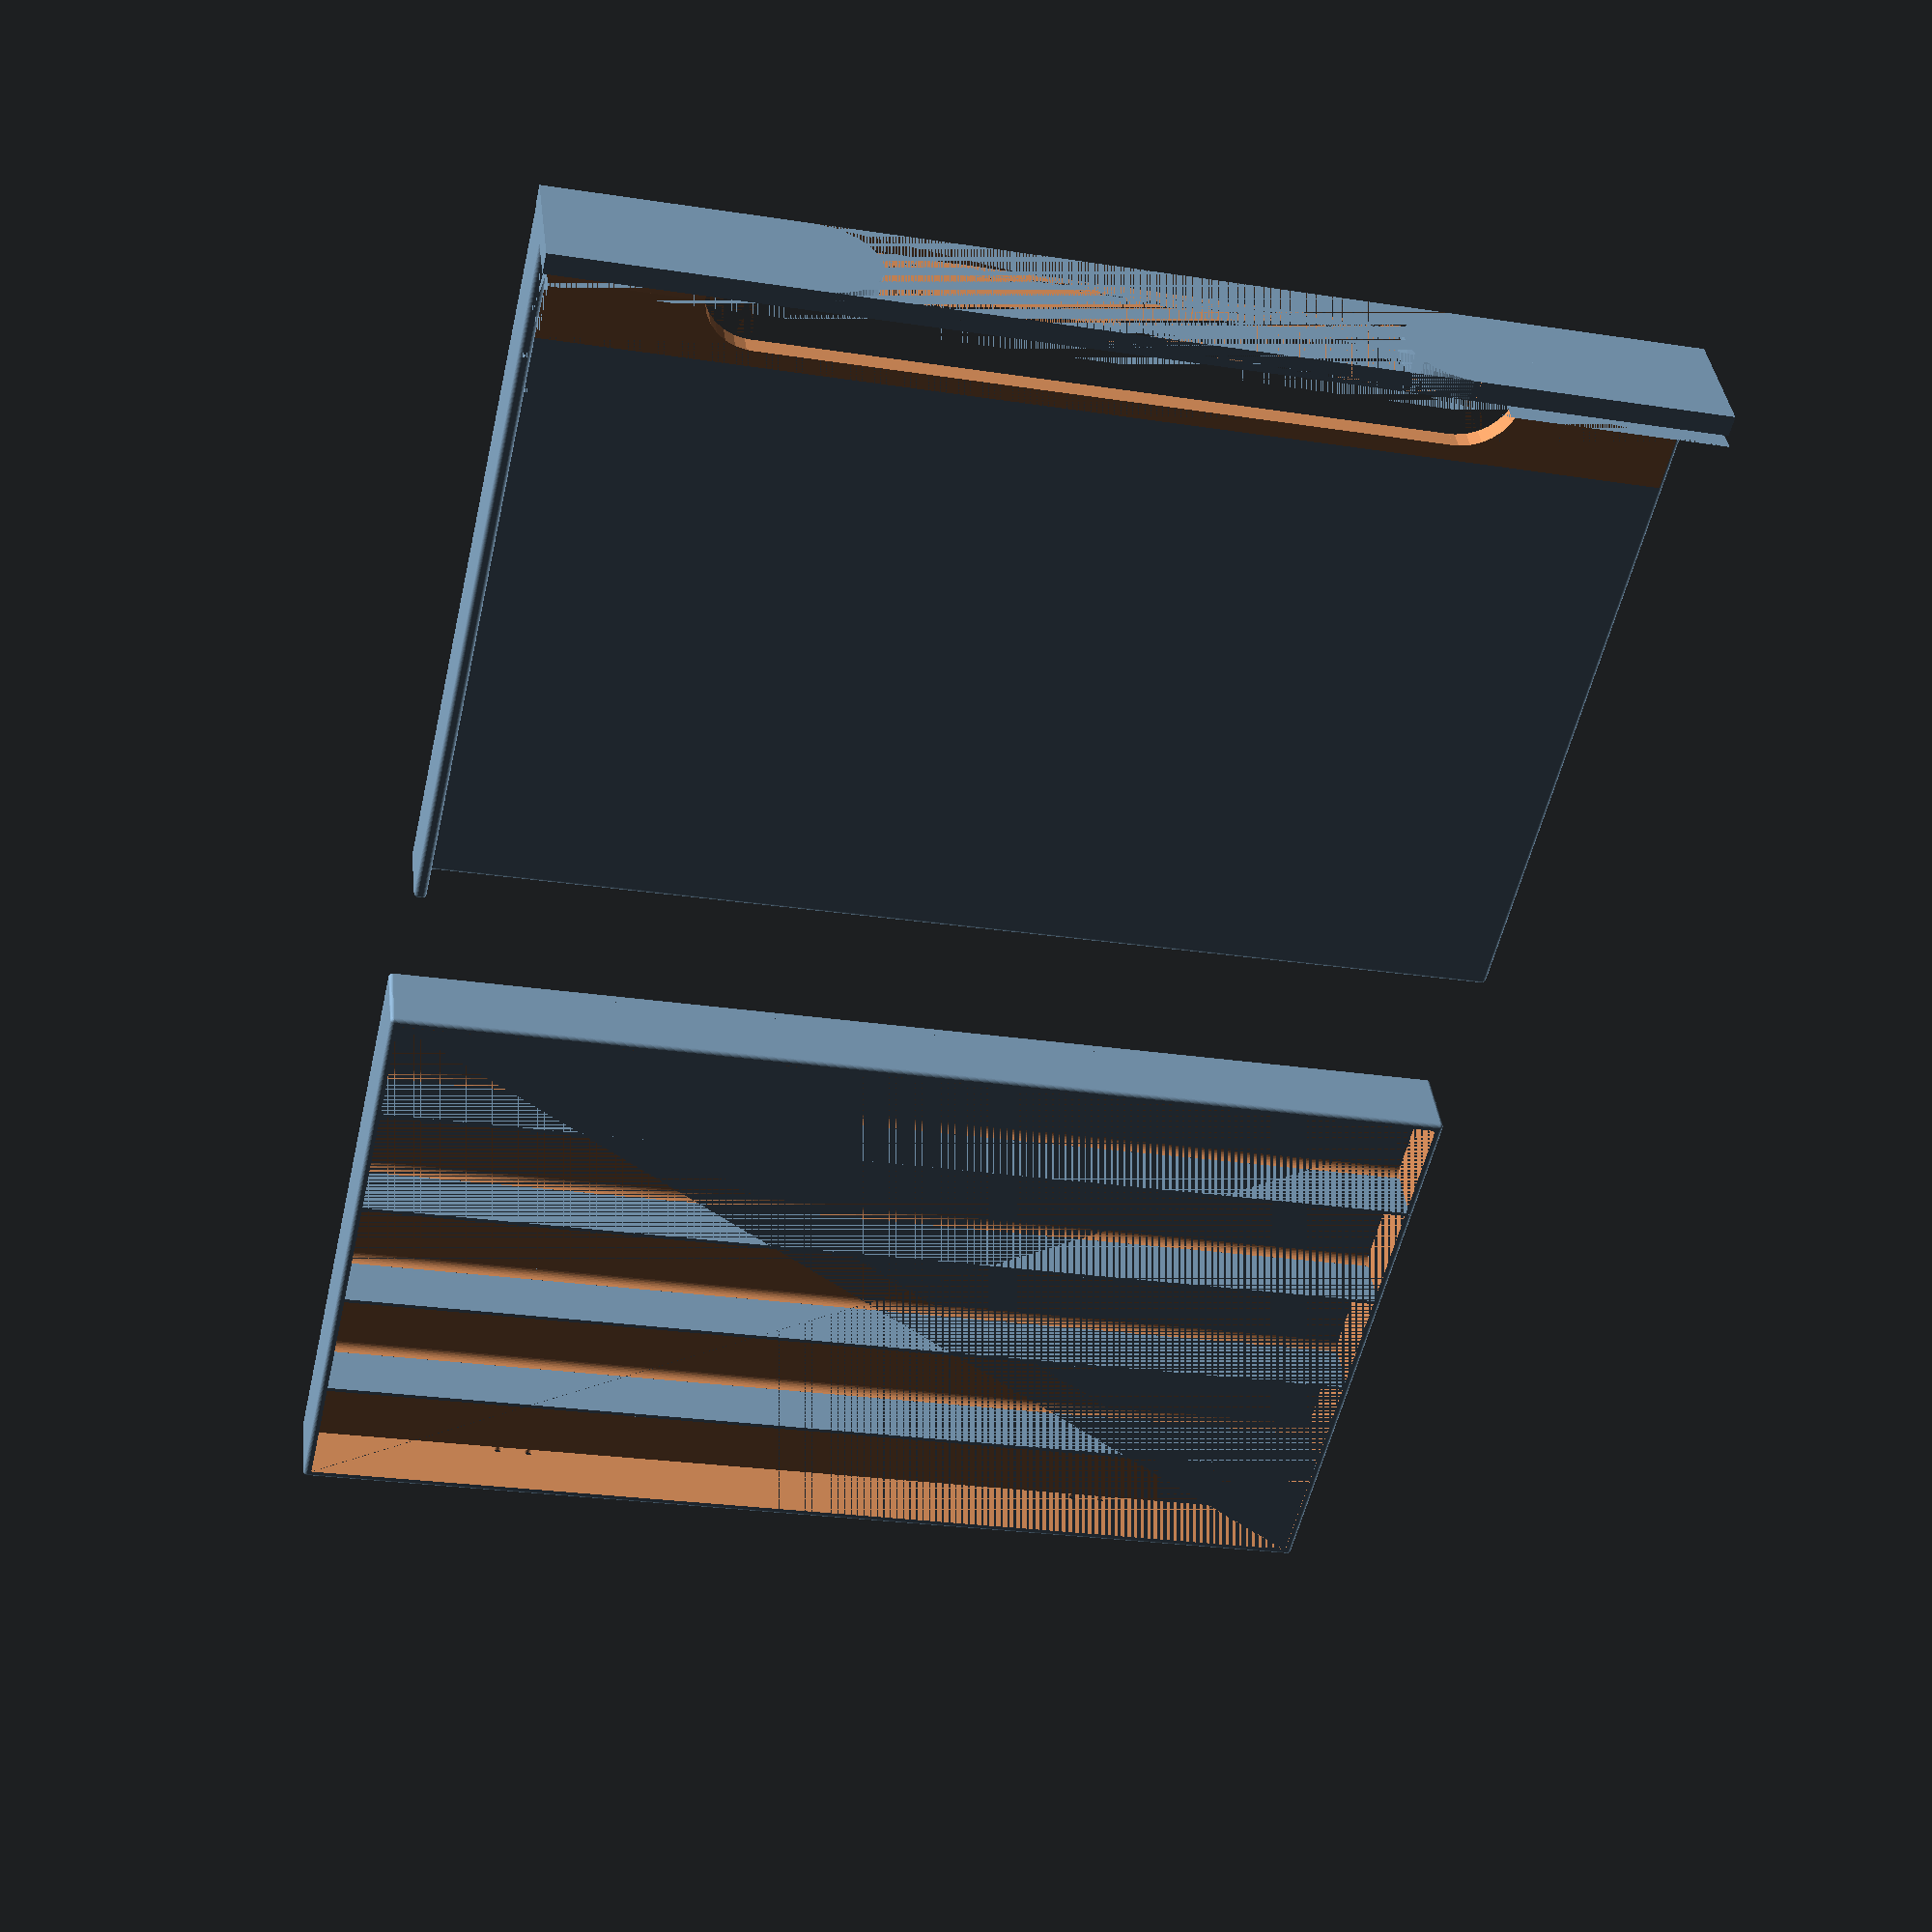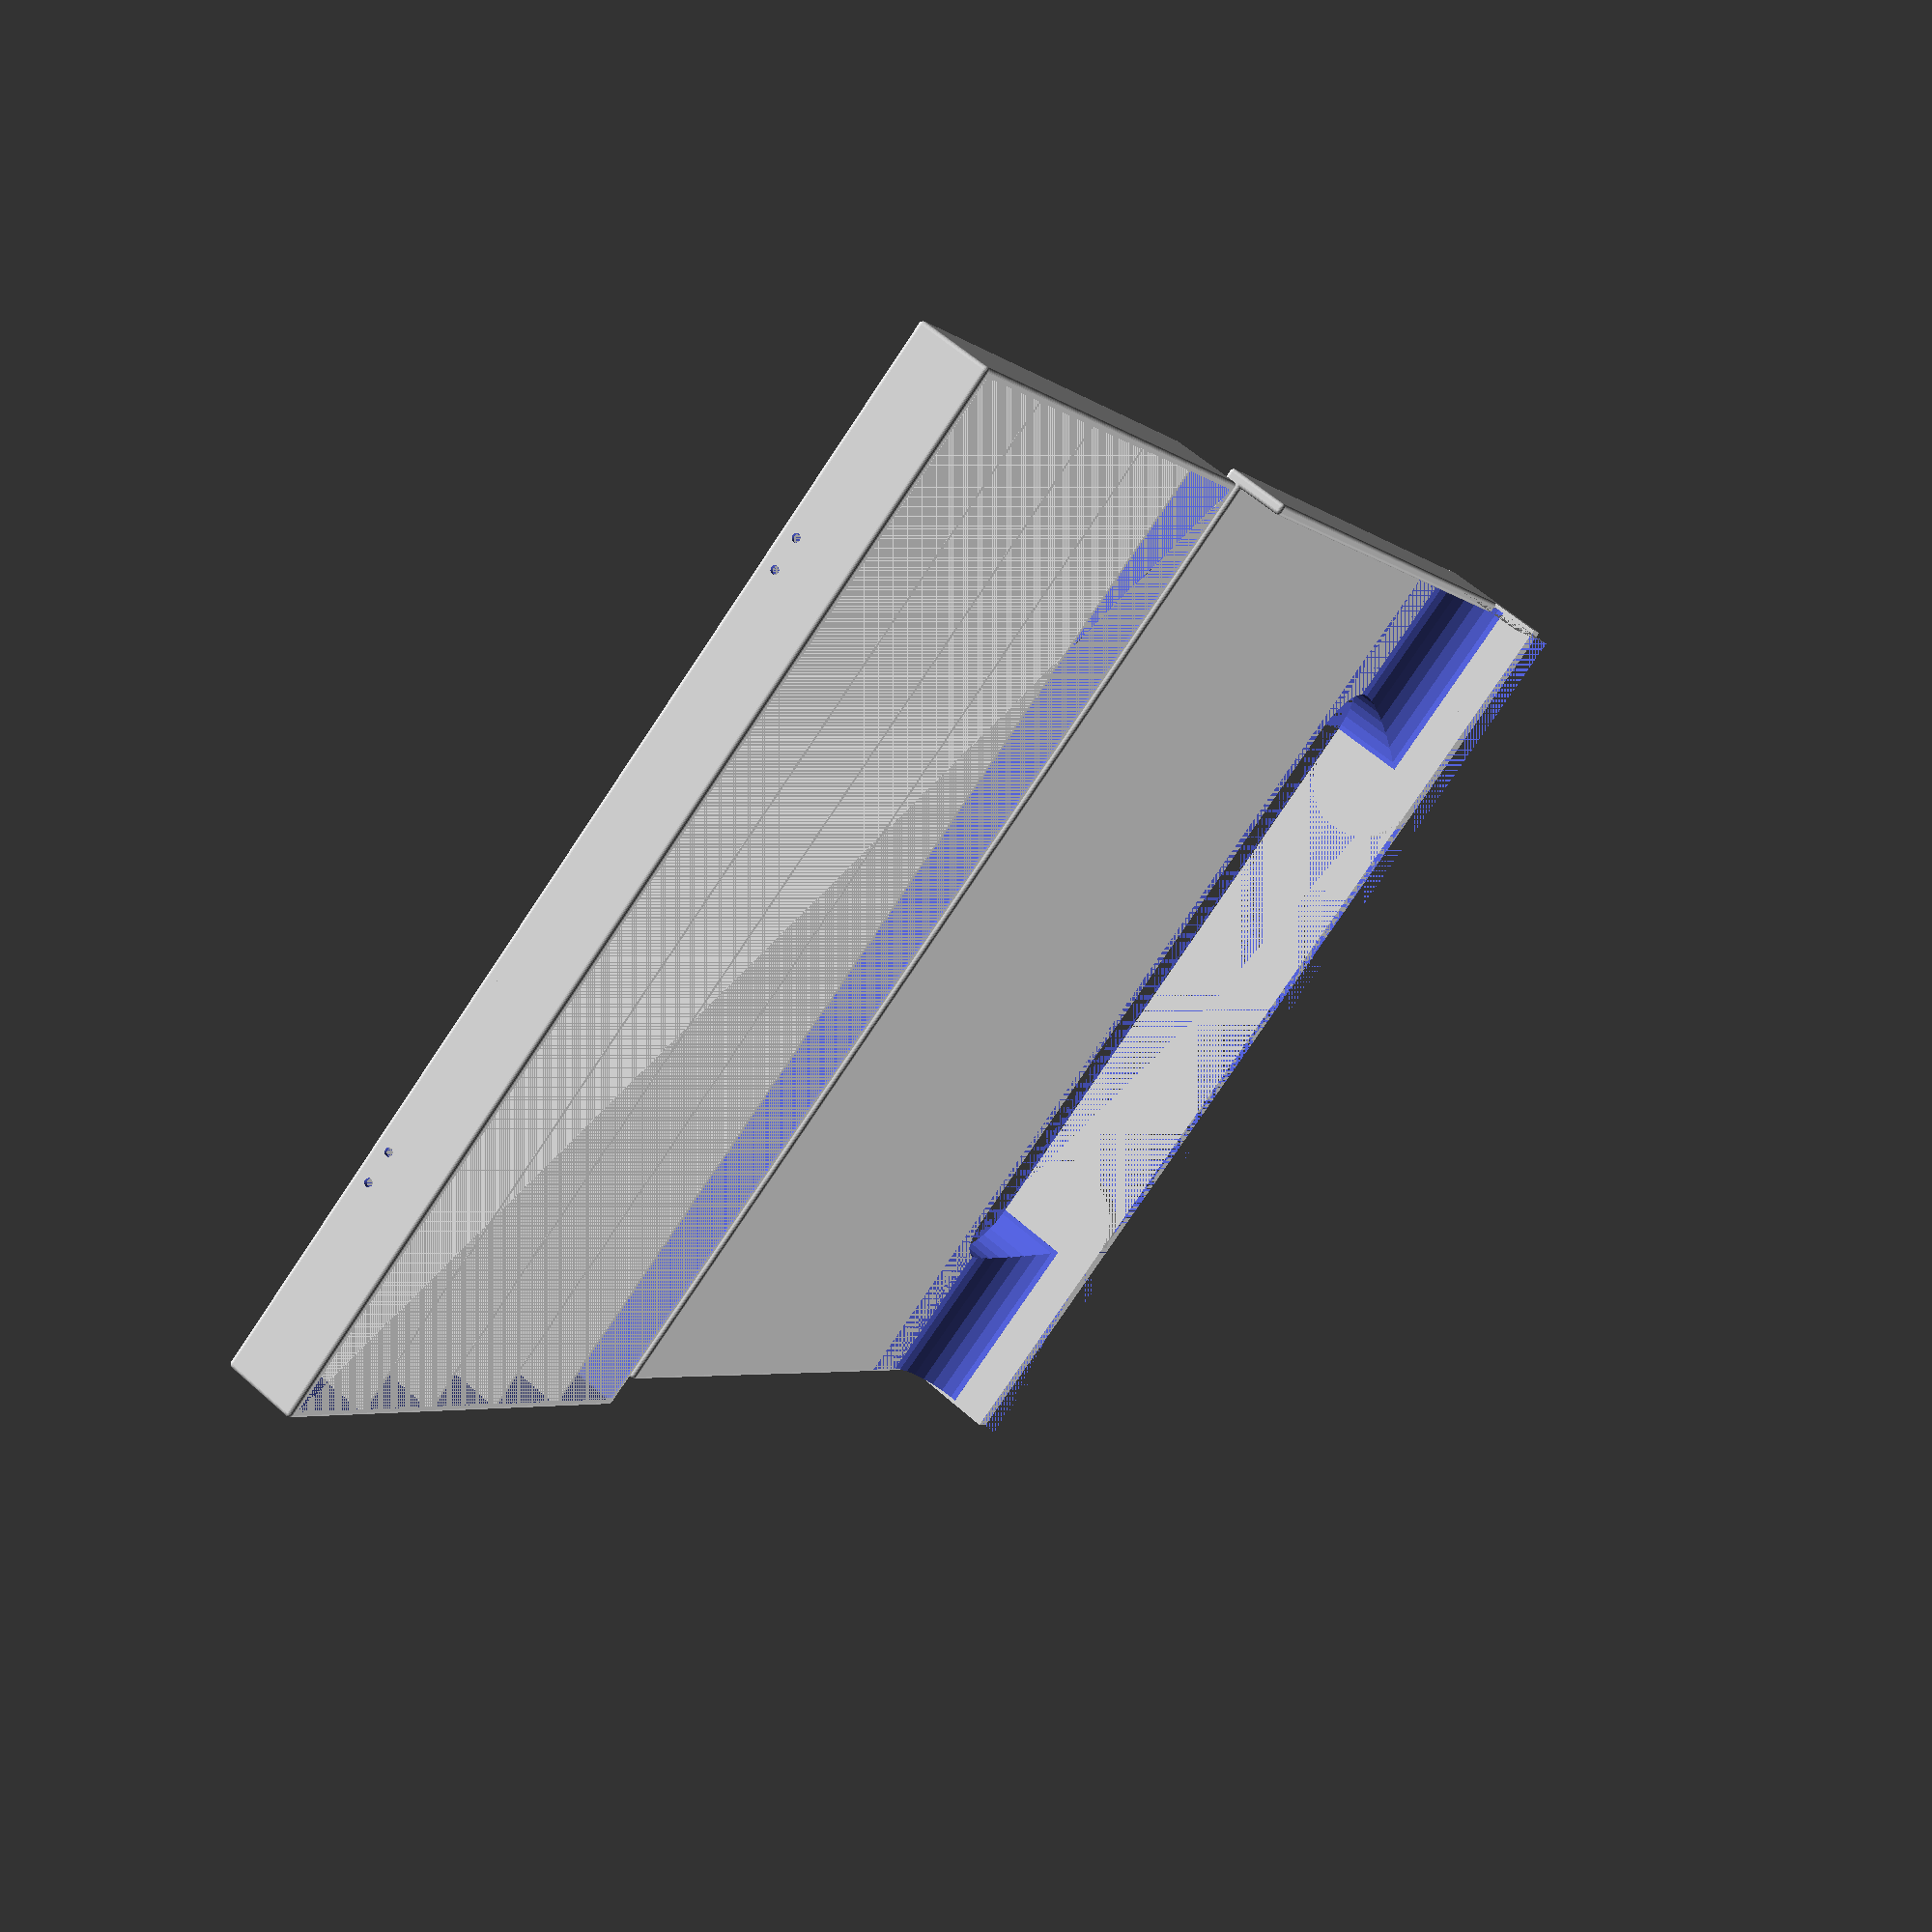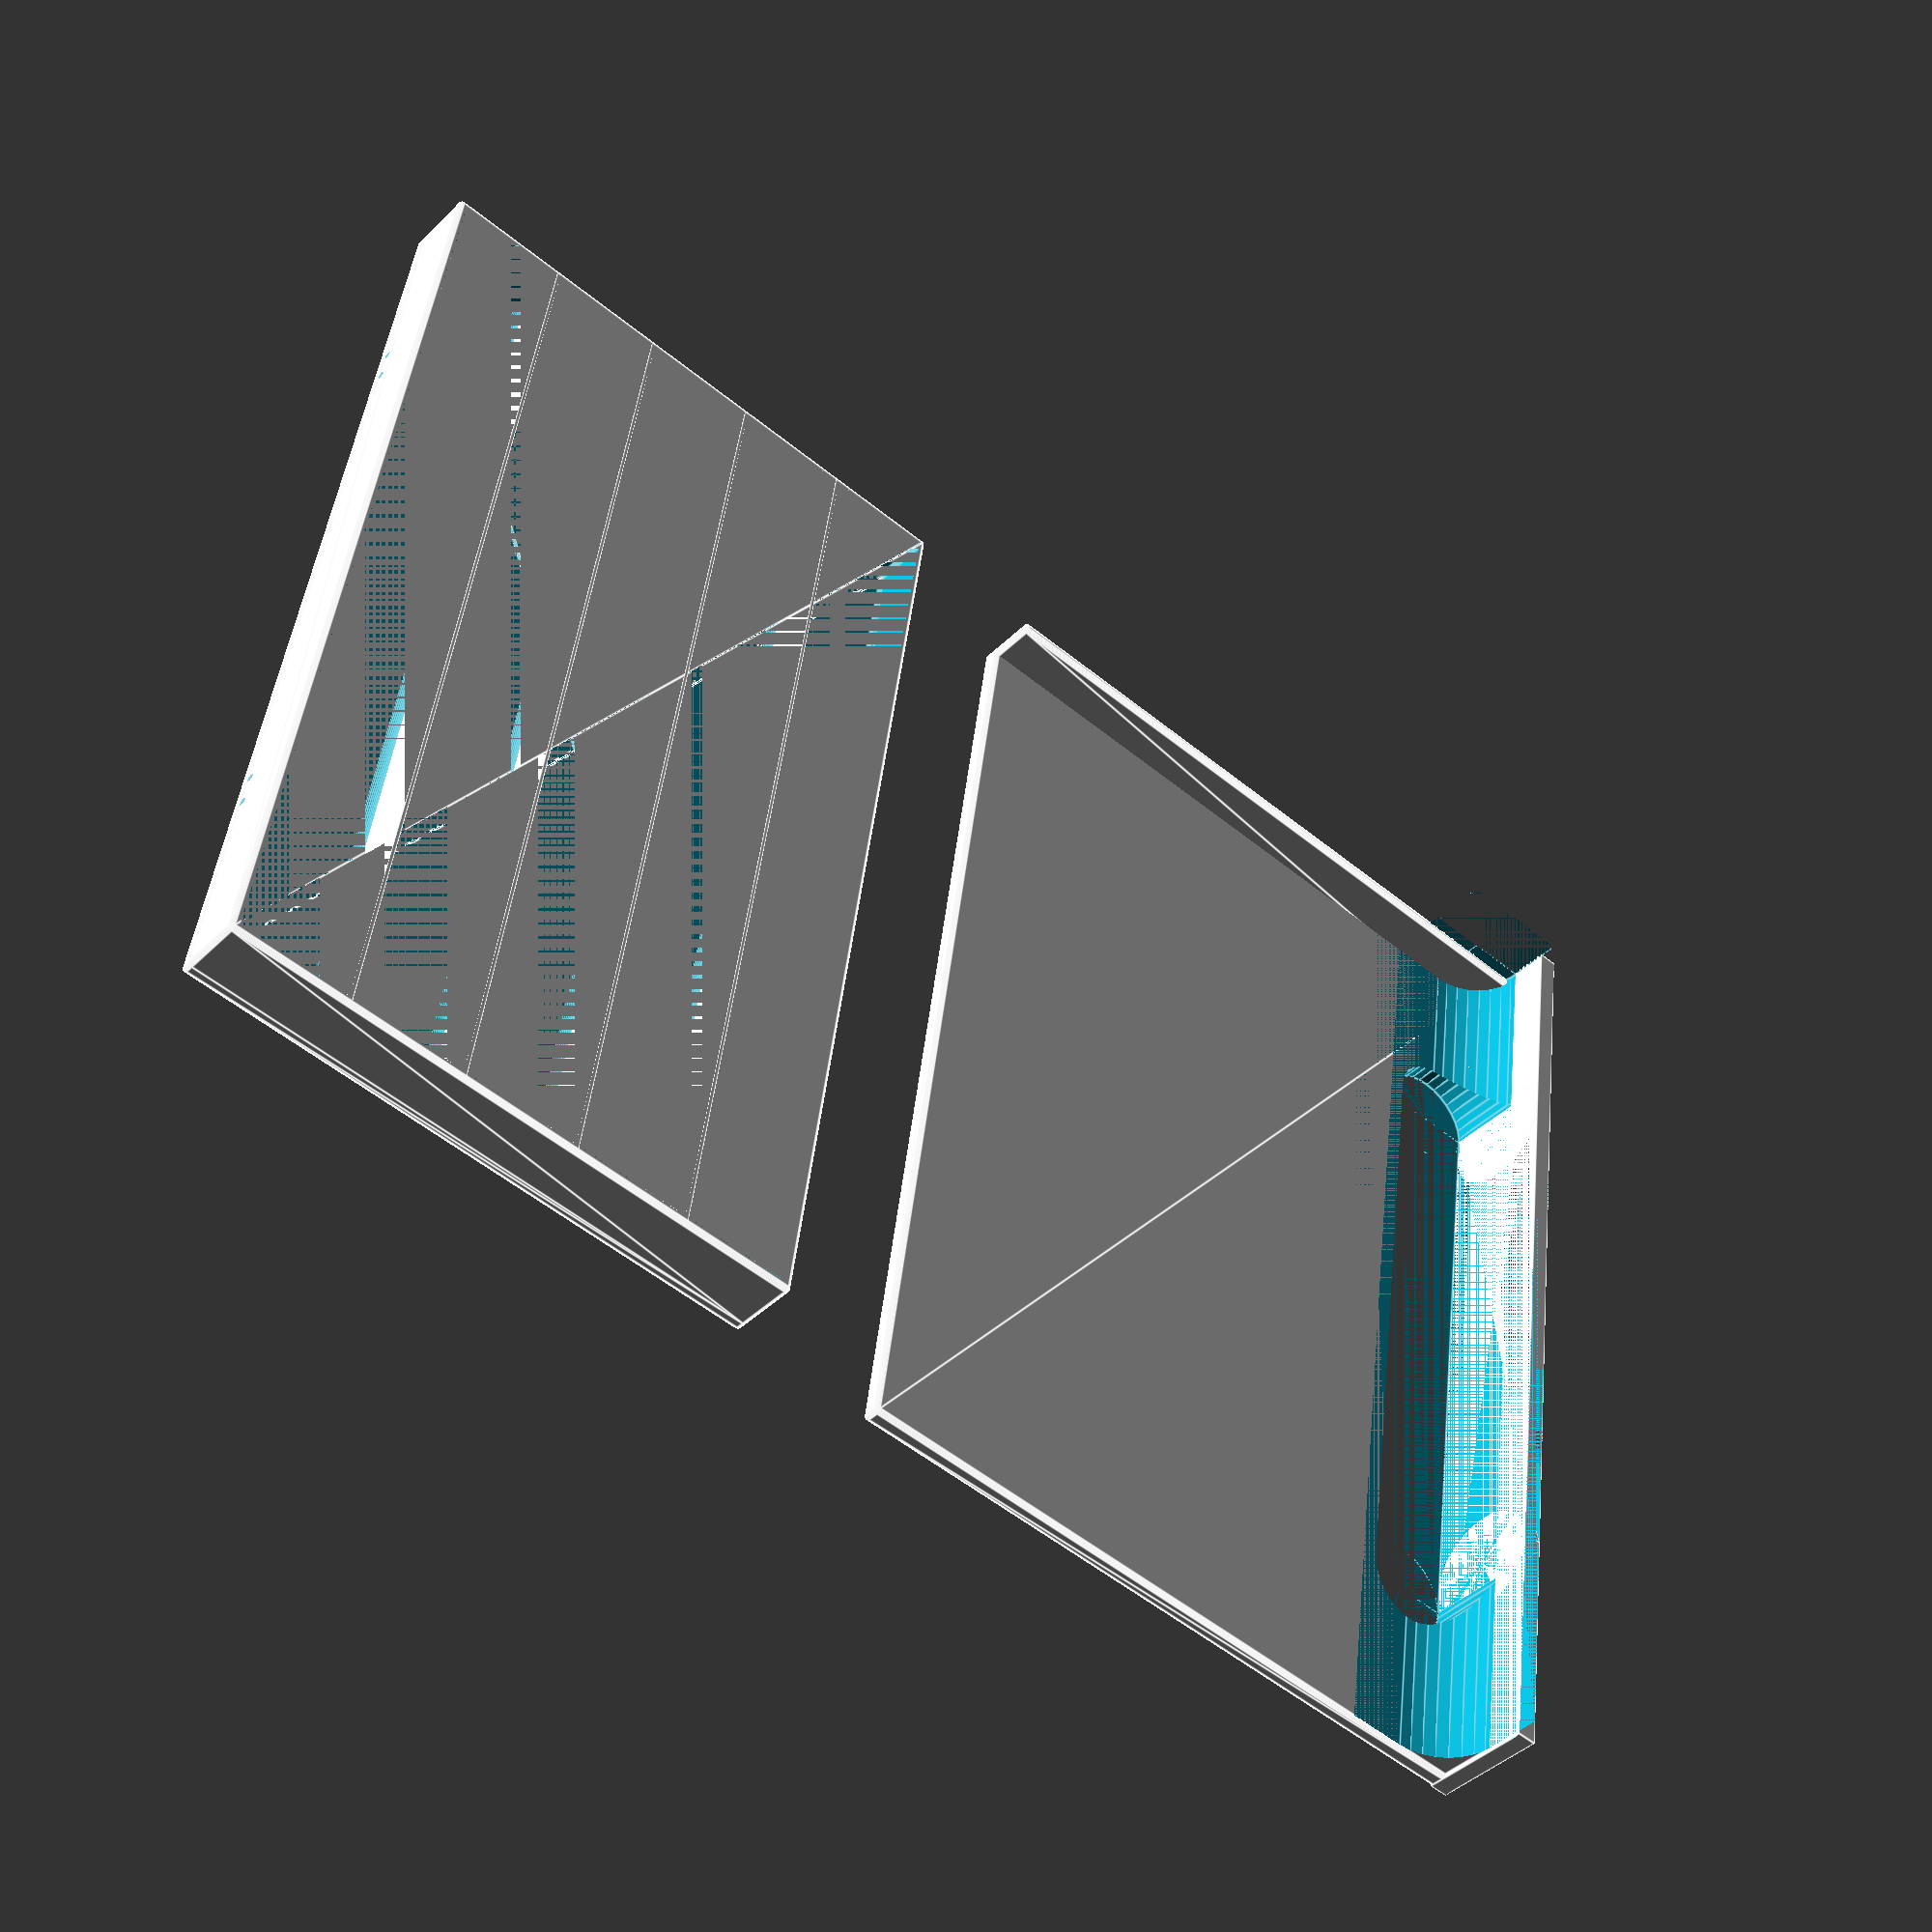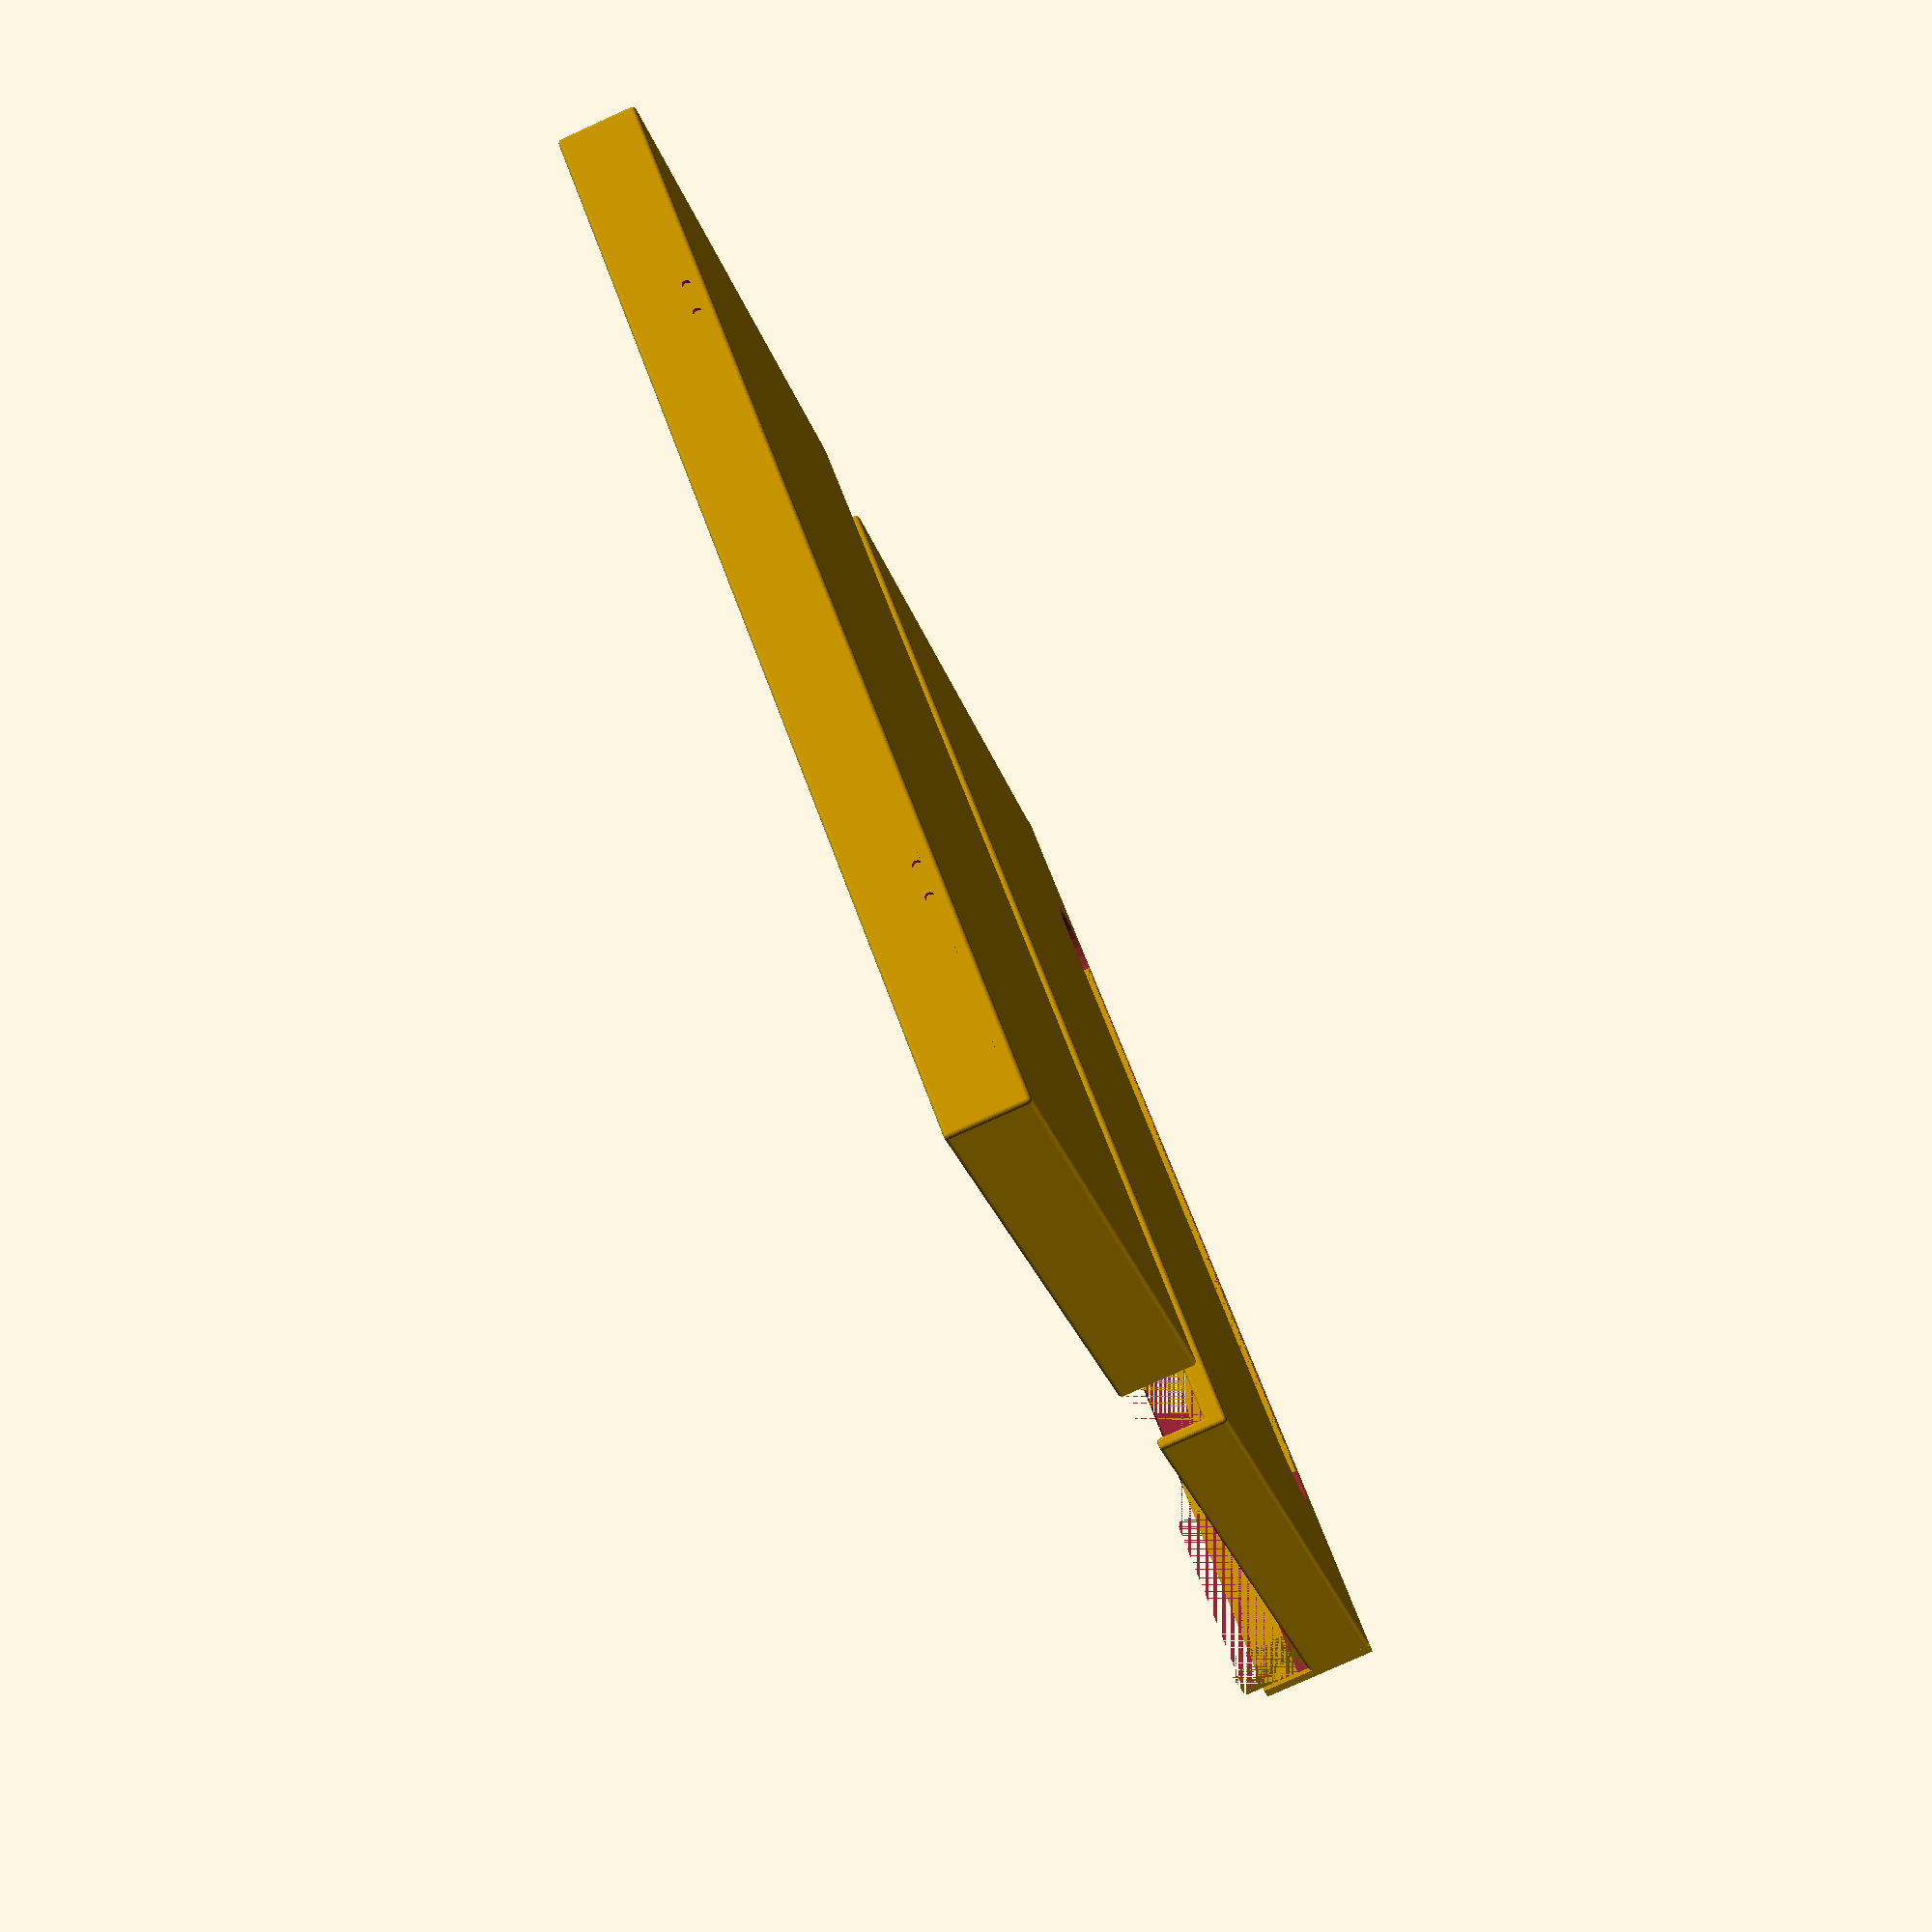
<openscad>
shelf_width = 271;
shelf_depth = 178;
shelf_height = 5;

rear_cutout_width = 165;
rear_cutout_depth = 26;

backrest_depth = 5;
backrest_height = 30;
    
backrest_center_clearance = 120;

left_lip_height = 12;
left_lip_width = 3;

back_brace_diameter = 30;

rounding_radius = 1.5;

module shelf() {
//    cube([shelf_width, shelf_depth, shelf_height]);
    roundedcube([shelf_width, shelf_depth, shelf_height], radius = rounding_radius, apply_to = "ymin");
    
    back_brace();
}

module back_brace() {
    translate([rounding_radius, shelf_depth - back_brace_diameter,shelf_height])
    difference() {
        cube([shelf_width - 2 * rounding_radius, back_brace_diameter, back_brace_diameter]);
        
        translate([0, back_brace_diameter / 2, back_brace_diameter / 2])
            rotate([0, 90, 0])
                cylinder(h = shelf_width, d = back_brace_diameter);

        translate([0, -back_brace_diameter / 2, 0])
            cube([shelf_width, back_brace_diameter, back_brace_diameter]);
        
        translate([0, 0, back_brace_diameter / 2])
            cube([shelf_width, back_brace_diameter, back_brace_diameter]);
    };
}

module rear_cutout() {
    translate([(shelf_width-rear_cutout_width)/2, shelf_depth - rear_cutout_depth, 0])
        cube([rear_cutout_width, rear_cutout_depth, shelf_height + back_brace_diameter]);
    
    translate([(shelf_width - rear_cutout_width) / 2, shelf_depth - rear_cutout_depth + (rear_cutout_depth / 2), 0])
        cylinder(h = shelf_height + back_brace_diameter, d = rear_cutout_depth);
    
    translate([(shelf_width + rear_cutout_width) / 2, shelf_depth - rear_cutout_depth + (rear_cutout_depth / 2), 0])
        cylinder(h = shelf_height + back_brace_diameter, d = rear_cutout_depth);
}

module backrest() {
    translate([0, shelf_depth, 0])
        difference() {
            cube([shelf_width, backrest_depth, backrest_height]);
            
            translate([(shelf_width - backrest_center_clearance - backrest_height) / 2, 0, 0])
                cube([backrest_center_clearance + backrest_height, backrest_depth, backrest_height]);
        }
                
    translate([(shelf_width - backrest_center_clearance) / 2 - backrest_height /2, shelf_depth + backrest_depth, backrest_height / 2])
        rotate([90, 0, 0])
            cylinder(h = backrest_depth, d = backrest_height);
        
    translate([(shelf_width + backrest_center_clearance) / 2 + backrest_height / 2, shelf_depth + backrest_depth, backrest_height / 2])
        rotate([90, 0, 0])
            cylinder(h = backrest_depth, d = backrest_height);
}

module left_lip() {
    roundedcube([left_lip_width, shelf_depth, shelf_height + left_lip_height], radius = rounding_radius, apply_to = "ymin");
}


module build_shelf() {
    difference() {
        shelf();
        rear_cutout();
    }
    backrest();
    left_lip();
}

build_shelf();

palette_width = shelf_width - left_lip_width;
palette_depth = shelf_depth - rear_cutout_depth;
palette_thickness = 1;
rounding_radius = 1;
palette_shelf_depth = 16;
palette_shelf_thickness = 1;
palette_wire_hole_spacing = 8;
palette_wire_hole_diameter = 2;

num_palette_shelves = 4;

module palette_base() {
    roundedcube([palette_width, palette_depth, palette_thickness], radius = rounding_radius, apply_to = "zmax");
}
module palette_border() {
    translate([0, 0, palette_thickness + rounding_radius])
        difference() {
            roundedcube([palette_width, palette_depth, palette_shelf_depth], radius = rounding_radius, apply_to = "zmax");
            
            translate([palette_shelf_thickness, palette_shelf_thickness, 0])
                roundedcube([palette_width - 2 * palette_shelf_thickness, palette_depth - 2 * palette_shelf_thickness, palette_shelf_depth], radius = rounding_radius, apply_to = "zmax");
        }
}

module vertical_reinforcement(length, radius, spacing) {
    module single_reinforcement() {
        difference() {
            cube([length, radius, radius]);
            
            translate([0, 0, radius])
            rotate([0, 90 ,0])
                cylinder(h = length, r = radius);
        }
    }
    
    translate([0, -radius, 0]) {
        single_reinforcement();
        // .001 gets rid of warning; ditch that when openscad fixed
        translate([length, 2 * radius + spacing - .001, 0])
            rotate([0, 0, 180])
                single_reinforcement();
    }
}

module palette_shelves() {
    shelf_every = palette_depth / (num_palette_shelves + 1);
    for (shelf_index = [1:1:num_palette_shelves]) {
        translate([rounding_radius, shelf_index * shelf_every, palette_thickness + rounding_radius]) {
            cube([palette_width - 2 * rounding_radius, palette_shelf_thickness, palette_shelf_depth]);
            
            vertical_reinforcement(palette_width - 2 * rounding_radius, 2, palette_shelf_thickness);
        }
    }
}

module palette_wire_holes() {
    offset = (palette_width - rear_cutout_width) / 2;
    hole_cutout_offsets = [offset, offset + palette_wire_hole_spacing, palette_width - offset, palette_width - offset - palette_wire_hole_spacing];
    for(this_offset = hole_cutout_offsets) {
        translate([this_offset, 2 * palette_shelf_thickness, palette_thickness + palette_wire_hole_diameter/2 + rounding_radius])
            rotate([90, 0, 0])
                cylinder(h = palette_shelf_thickness * 4, d = palette_wire_hole_diameter);
    }
}

module build_palette() {
    palette_base();
    difference() {
        palette_border();
        palette_wire_holes();
    };
    palette_shelves();
}

translate([0, -shelf_depth - 10, 0])
build_palette();


// More information: https://danielupshaw.com/openscad-rounded-corners/

// Set to 0.01 for higher definition curves (renders slower)
$fs = 0.10;

module roundedcube(size = [1, 1, 1], center = false, radius = 0.5, apply_to = "all") {
	// If single value, convert to [x, y, z] vector
	size = (size[0] == undef) ? [size, size, size] : size;

	translate_min = radius;
	translate_xmax = size[0] - radius;
	translate_ymax = size[1] - radius;
	translate_zmax = size[2] - radius;

	diameter = radius * 2;

	obj_translate = (center == false) ?
		[0, 0, 0] : [
			-(size[0] / 2),
			-(size[1] / 2),
			-(size[2] / 2)
		];

	translate(v = obj_translate) {
		hull() {
			for (translate_x = [translate_min, translate_xmax]) {
				x_at = (translate_x == translate_min) ? "min" : "max";
				for (translate_y = [translate_min, translate_ymax]) {
					y_at = (translate_y == translate_min) ? "min" : "max";
					for (translate_z = [translate_min, translate_zmax]) {
						z_at = (translate_z == translate_min) ? "min" : "max";

						translate(v = [translate_x, translate_y, translate_z])
						if (
							(apply_to == "all") ||
							(apply_to == "xmin" && x_at == "min") || (apply_to == "xmax" && x_at == "max") ||
							(apply_to == "ymin" && y_at == "min") || (apply_to == "ymax" && y_at == "max") ||
							(apply_to == "zmin" && z_at == "min") || (apply_to == "zmax" && z_at == "max")
						) {
							sphere(r = radius);
						} else {
							rotate = 
								(apply_to == "xmin" || apply_to == "xmax" || apply_to == "x") ? [0, 90, 0] : (
								(apply_to == "ymin" || apply_to == "ymax" || apply_to == "y") ? [90, 90, 0] :
								[0, 0, 0]
							);
							rotate(a = rotate)
							cylinder(h = diameter, r = radius, center = true);
						}
					}
				}
			}
		}
	}
}
</openscad>
<views>
elev=142.0 azim=192.7 roll=186.7 proj=p view=wireframe
elev=121.0 azim=325.3 roll=227.5 proj=p view=wireframe
elev=221.7 azim=277.9 roll=220.3 proj=p view=edges
elev=259.7 azim=141.8 roll=65.6 proj=p view=wireframe
</views>
